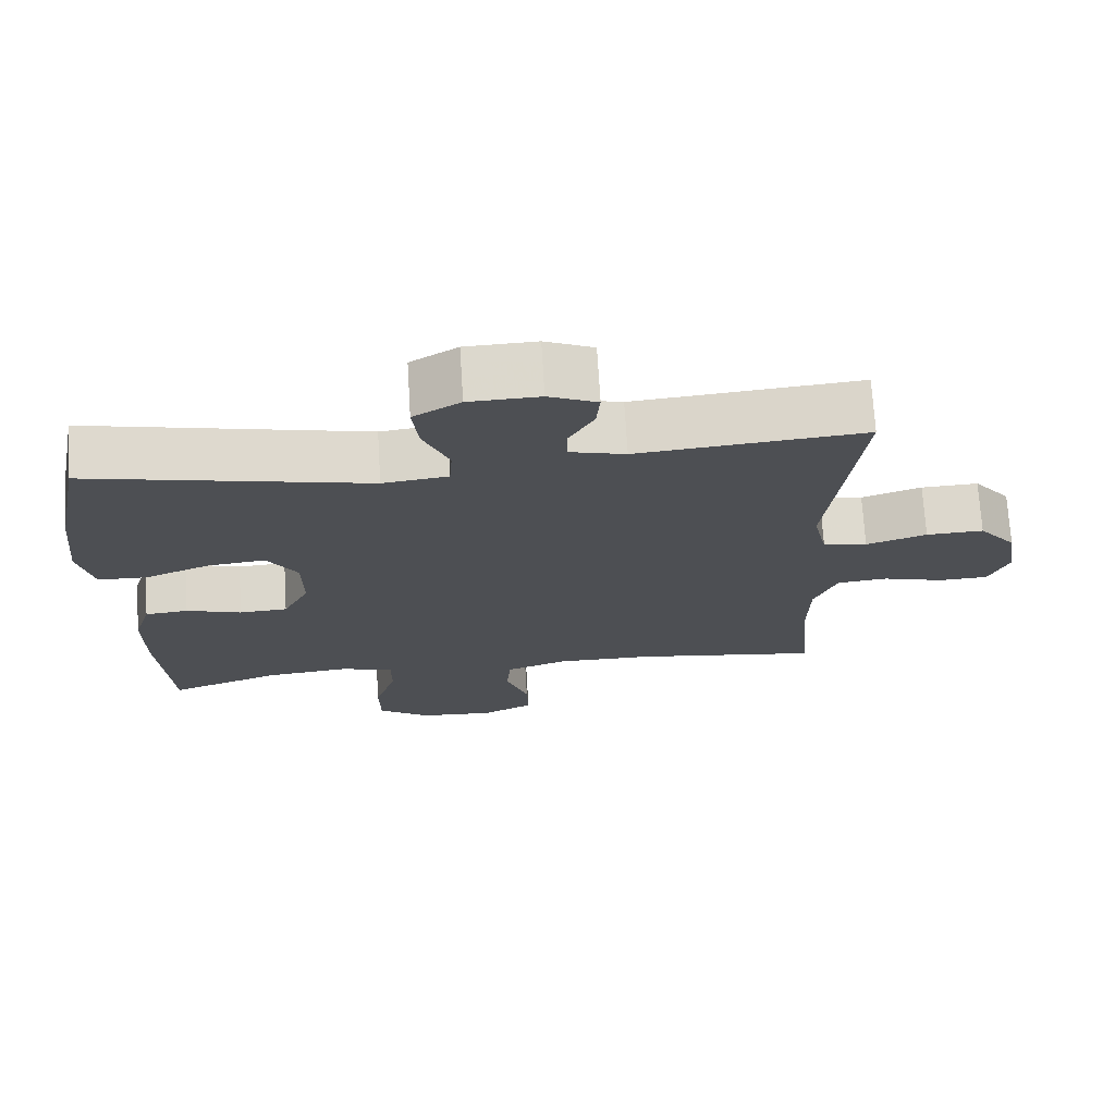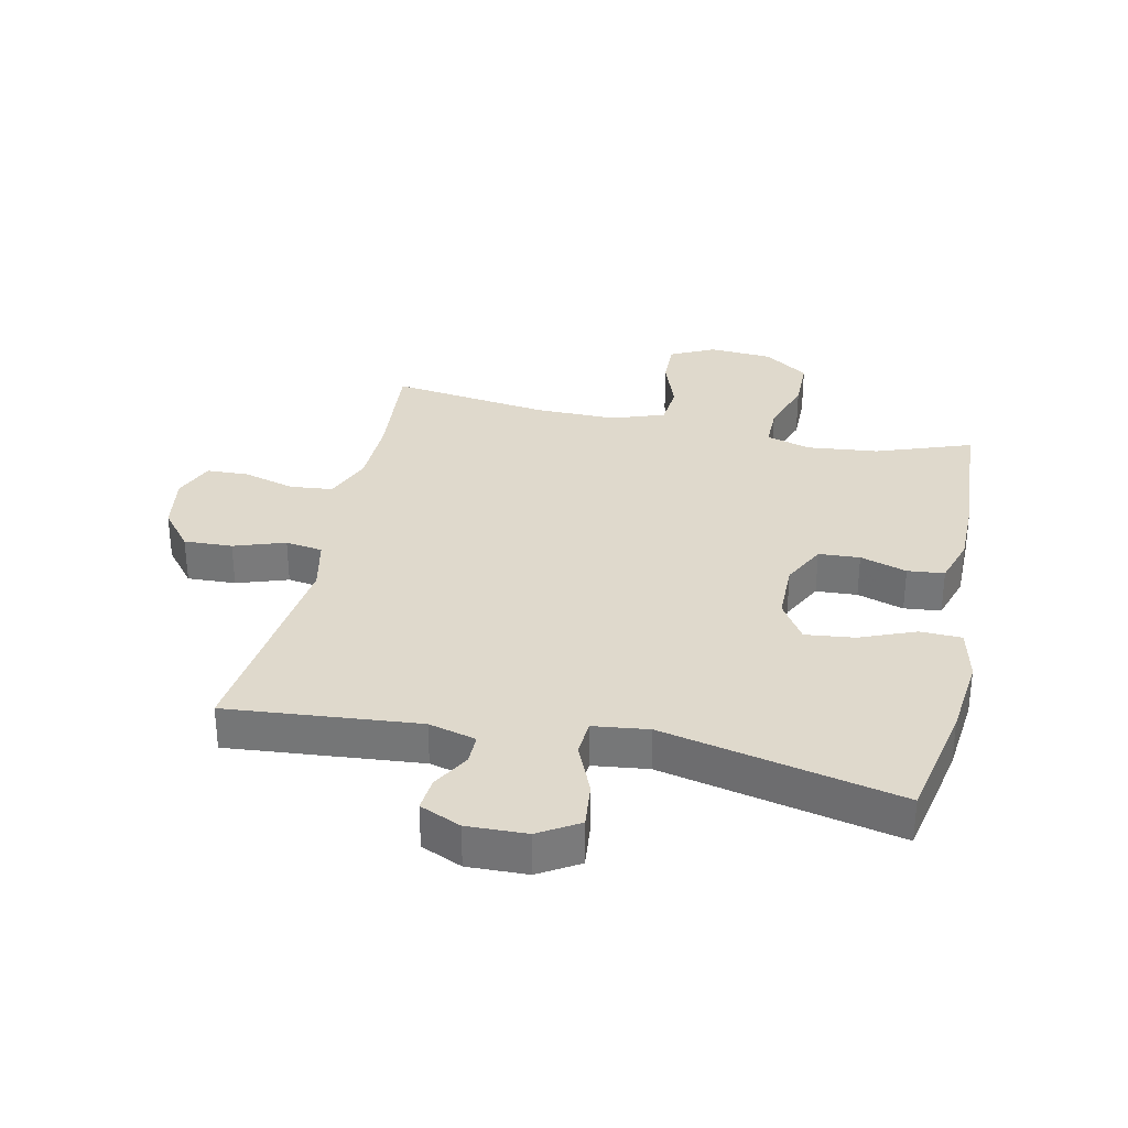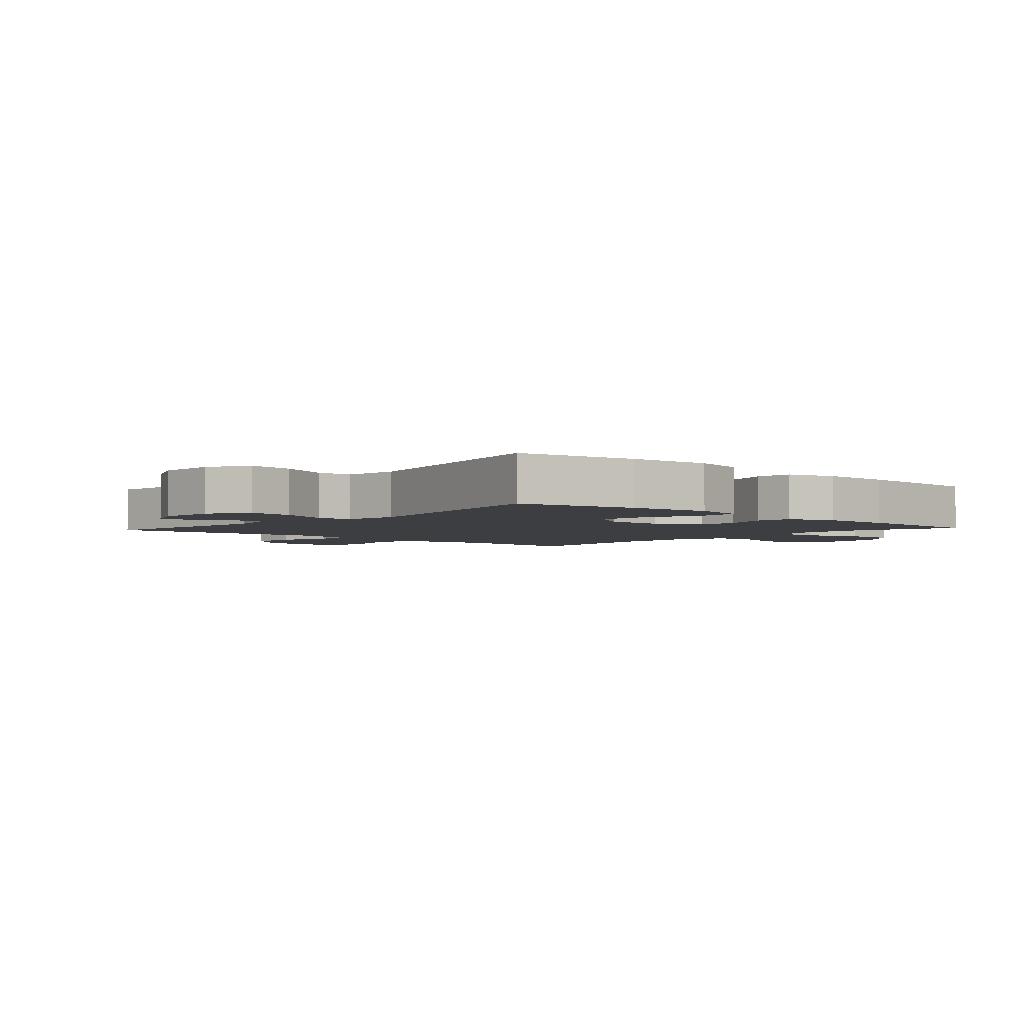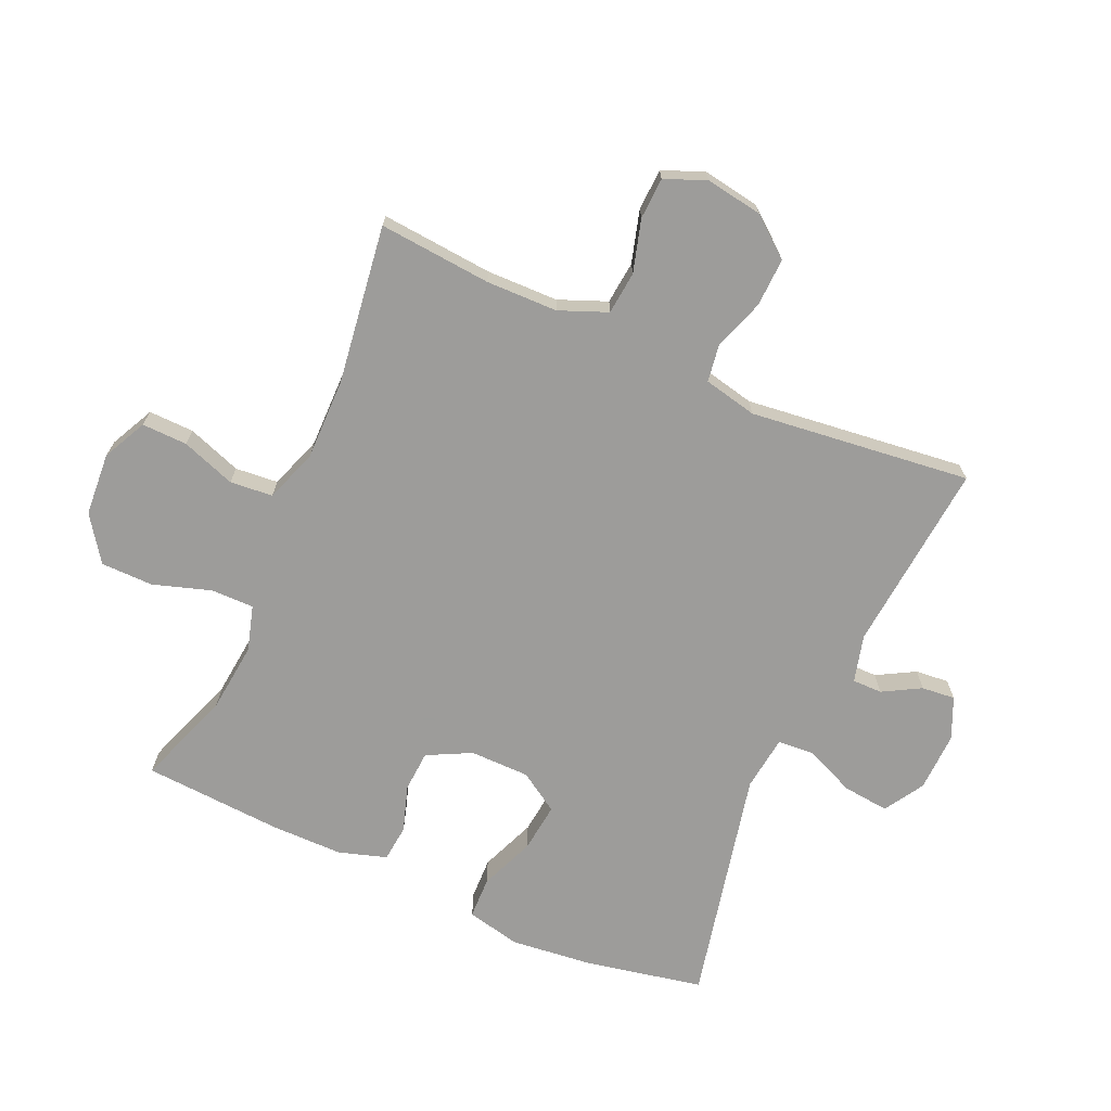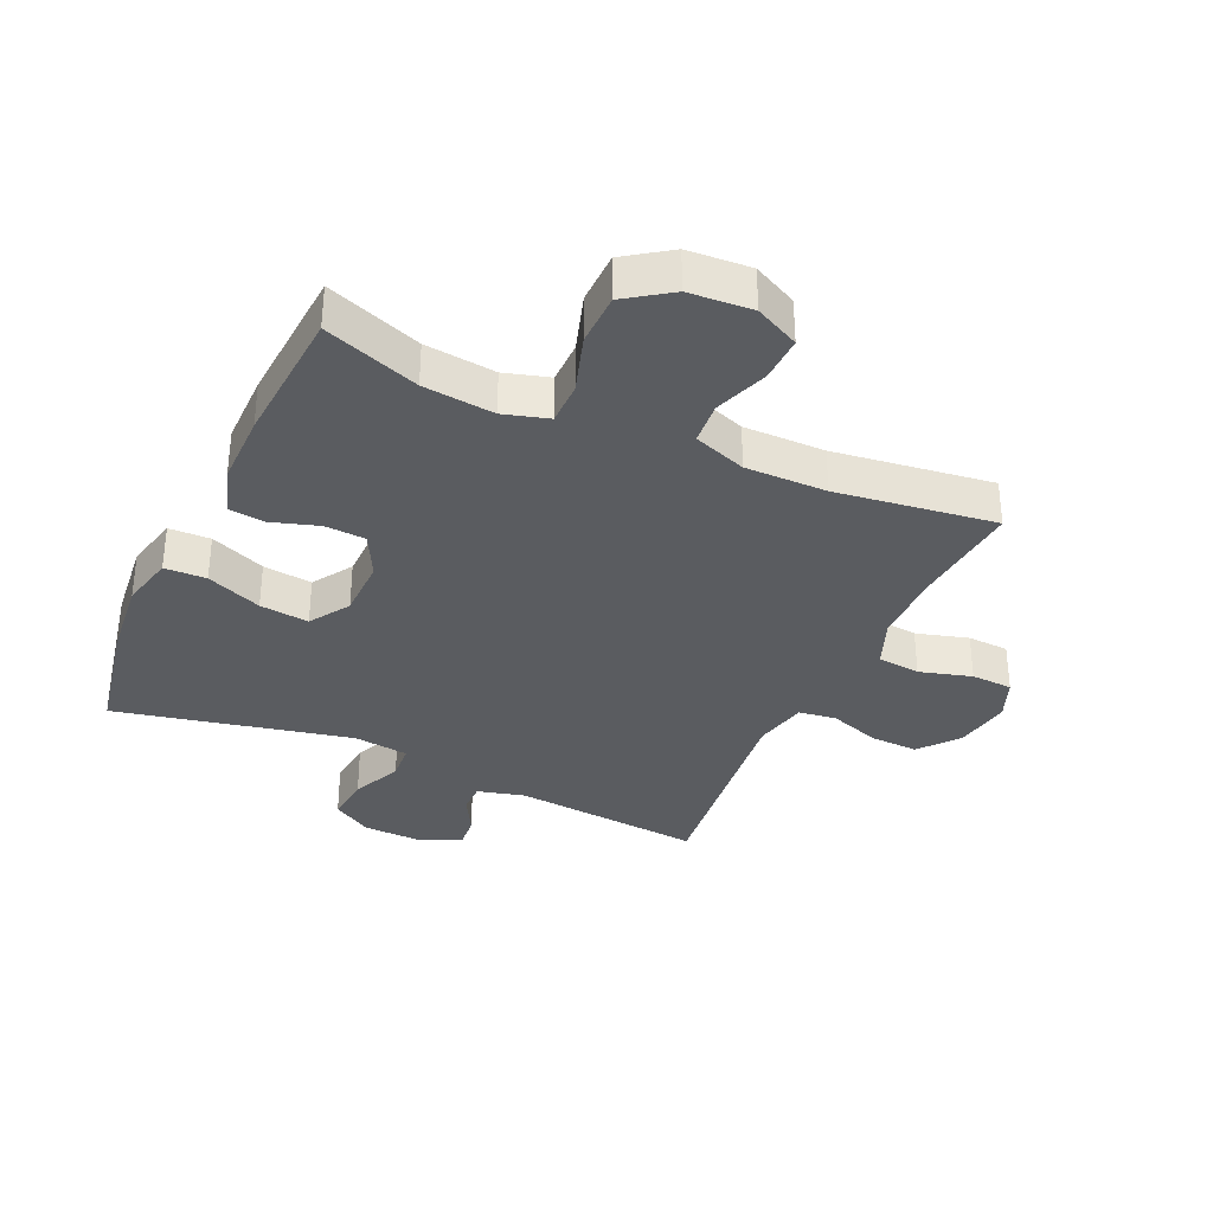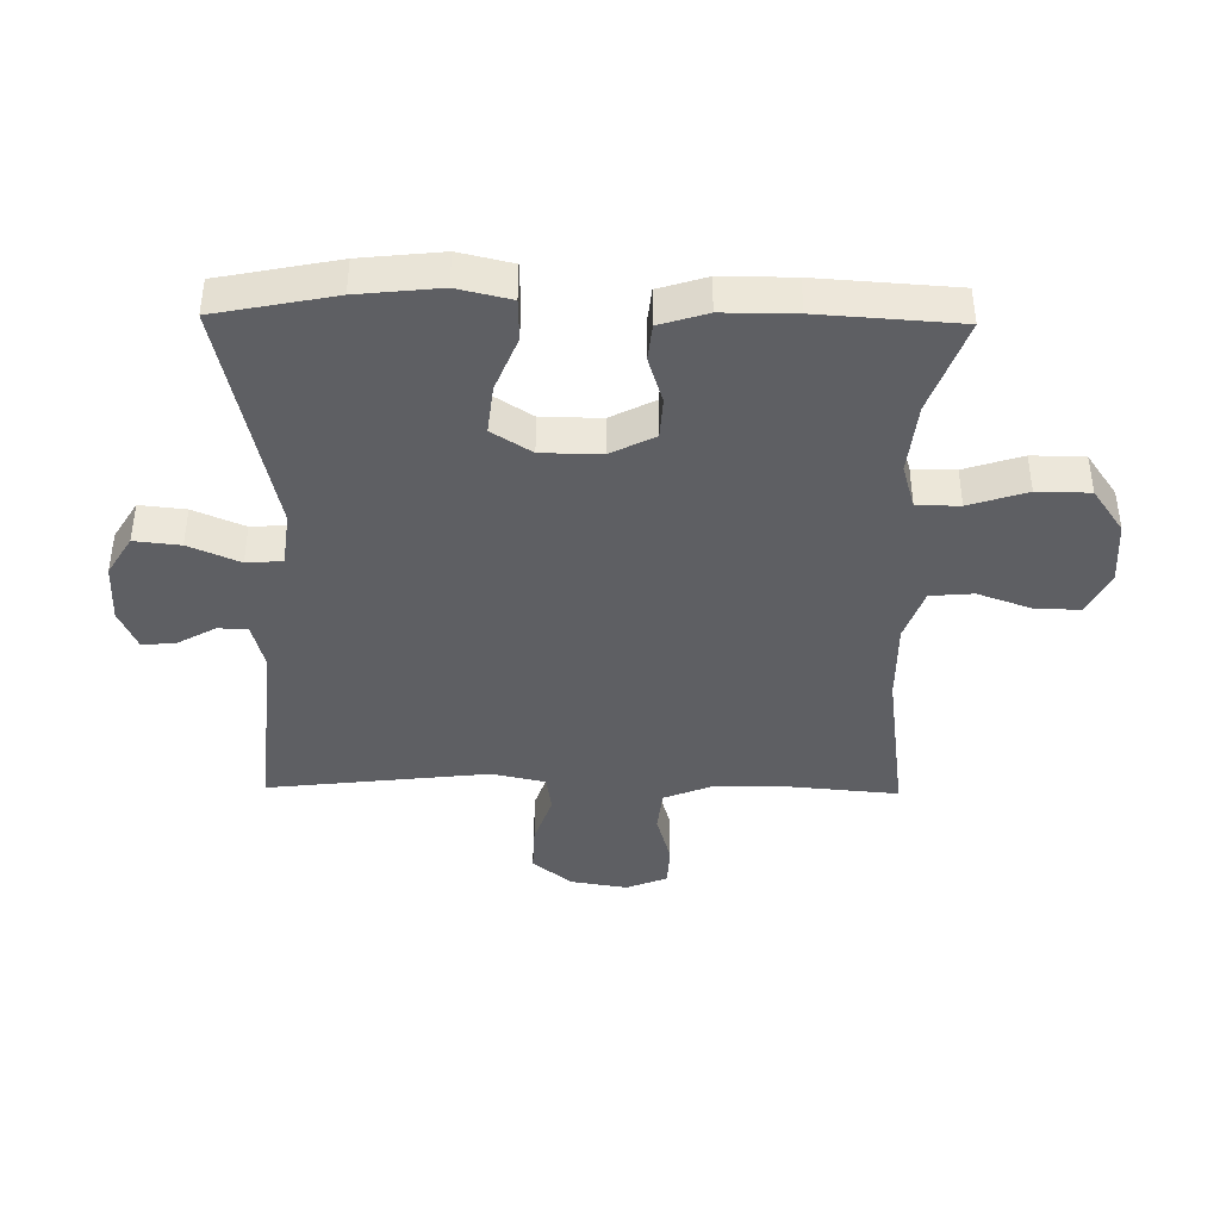
<metadata>
{"format":"obj","ext":"obj","renderer":"f3d","projection":"perspective","resolution":1024,"background":"white","views":[{"elev":72.0,"azim":176.5,"up":"+Z"},{"elev":32.3,"azim":12.3,"up":"+Y"},{"elev":-3.3,"azim":48.0,"up":"+Y"},{"elev":-70.0,"azim":-113.9,"up":"+Y"},{"elev":-34.2,"azim":155.4,"up":"+Y"},{"elev":-41.2,"azim":89.1,"up":"+Y"}]}
</metadata>
<code>
v 0.5 0.07 -0.5
v 0.347 0.07 -0.445
v 0.233 0.07 -0.433
v 0.161 0.07 -0.454
v 0.161 0.07 -0.523
v 0.191 0.07 -0.616
v 0.19 0.07 -0.701
v 0.118 0.07 -0.751
v 0.016 0.07 -0.758
v -0.055 0.07 -0.723
v -0.053 0.07 -0.65
v -0.022 0.07 -0.563
v -0.028 0.07 -0.494
v -0.113 0.07 -0.464
v -0.244 0.07 -0.465
v -0.5 0.07 -0.5
v -0.484 0.07 -0.319
v -0.486 0.07 -0.204
v -0.517 0.07 -0.127
v -0.586 0.07 -0.12
v -0.67 0.07 -0.144
v -0.737 0.07 -0.141
v -0.764 0.07 -0.075
v -0.749 0.07 0.017
v -0.698 0.07 0.08
v -0.62 0.07 0.077
v -0.538 0.07 0.049
v -0.478 0.07 0.058
v -0.459 0.07 0.144
v -0.5 0.07 0.5
v -0.192 0.07 0.472
v -0.116 0.07 0.492
v -0.116 0.07 0.54
v -0.15 0.07 0.601
v -0.155 0.07 0.655
v -0.089 0.07 0.684
v 0.007 0.07 0.681
v 0.071 0.07 0.642
v 0.063 0.07 0.568
v 0.028 0.07 0.486
v 0.032 0.07 0.428
v 0.121 0.07 0.417
v 0.5 0.07 0.5
v 0.538 0.07 0.309
v 0.552 0.07 0.177
v 0.532 0.07 0.091
v 0.465 0.07 0.089
v 0.376 0.07 0.125
v 0.297 0.07 0.134
v 0.256 0.07 0.07
v 0.255 0.07 -0.026
v 0.291 0.07 -0.097
v 0.357 0.07 -0.101
v 0.432 0.07 -0.077
v 0.491 0.07 -0.083
v 0.515 0.07 -0.16
v 0.515 0.07 -0.276
v 0.5 0 -0.5
v 0.347 0 -0.445
v 0.233 0 -0.433
v 0.161 0 -0.454
v 0.161 0 -0.523
v 0.191 0 -0.616
v 0.19 0 -0.701
v 0.118 0 -0.751
v 0.016 0 -0.758
v -0.055 0 -0.723
v -0.053 0 -0.65
v -0.022 0 -0.563
v -0.028 0 -0.494
v -0.113 0 -0.464
v -0.244 0 -0.465
v -0.5 0 -0.5
v -0.484 0 -0.319
v -0.486 0 -0.204
v -0.517 0 -0.127
v -0.586 0 -0.12
v -0.67 0 -0.144
v -0.737 0 -0.141
v -0.764 0 -0.075
v -0.749 0 0.017
v -0.698 0 0.08
v -0.62 0 0.077
v -0.538 0 0.049
v -0.478 0 0.058
v -0.459 0 0.144
v -0.5 0 0.5
v -0.192 0 0.472
v -0.116 0 0.492
v -0.116 0 0.54
v -0.15 0 0.601
v -0.155 0 0.655
v -0.089 0 0.684
v 0.007 0 0.681
v 0.071 0 0.642
v 0.063 0 0.568
v 0.028 0 0.486
v 0.032 0 0.428
v 0.121 0 0.417
v 0.5 0 0.5
v 0.538 0 0.309
v 0.552 0 0.177
v 0.532 0 0.091
v 0.465 0 0.089
v 0.376 0 0.125
v 0.297 0 0.134
v 0.256 0 0.07
v 0.255 0 -0.026
v 0.291 0 -0.097
v 0.357 0 -0.101
v 0.432 0 -0.077
v 0.491 0 -0.083
v 0.515 0 -0.16
v 0.515 0 -0.276
f 57 1 2
f 56 57 2
f 55 56 2
f 54 55 2
f 53 54 2
f 52 53 2 3
f 51 52 3 4
f 50 51 4
f 46 47 48
f 45 46 48
f 44 45 48
f 43 44 48
f 42 43 48
f 41 42 48 49
f 38 39 40
f 37 38 40
f 36 37 40
f 35 36 40
f 34 35 40
f 33 34 40
f 32 33 40 41
f 41 49 50
f 32 41 50
f 31 32 50
f 25 26 27
f 24 25 27
f 23 24 27
f 22 23 27
f 21 22 27
f 20 21 27
f 19 20 27 28
f 18 19 28 29
f 15 16 17
f 17 18 29
f 15 17 29
f 14 15 29
f 10 11 12
f 9 10 12
f 8 9 12
f 7 8 12
f 6 7 12
f 5 6 12
f 4 5 12 13
f 30 31 50
f 29 30 50
f 14 29 50
f 13 14 50
f 4 13 50
f 59 58 114
f 59 114 113
f 59 113 112
f 59 112 111
f 59 111 110
f 60 59 110 109
f 61 60 109 108
f 61 108 107
f 105 104 103
f 105 103 102
f 105 102 101
f 105 101 100
f 105 100 99
f 106 105 99 98
f 97 96 95
f 97 95 94
f 97 94 93
f 97 93 92
f 97 92 91
f 97 91 90
f 98 97 90 89
f 107 106 98
f 107 98 89
f 107 89 88
f 84 83 82
f 84 82 81
f 84 81 80
f 84 80 79
f 84 79 78
f 84 78 77
f 85 84 77 76
f 86 85 76 75
f 74 73 72
f 86 75 74
f 86 74 72
f 86 72 71
f 69 68 67
f 69 67 66
f 69 66 65
f 69 65 64
f 69 64 63
f 69 63 62
f 70 69 62 61
f 107 88 87
f 107 87 86
f 107 86 71
f 107 71 70
f 107 70 61
f 1 58 59 2
f 2 59 60 3
f 3 60 61 4
f 4 61 62 5
f 5 62 63 6
f 6 63 64 7
f 7 64 65 8
f 8 65 66 9
f 9 66 67 10
f 10 67 68 11
f 11 68 69 12
f 12 69 70 13
f 13 70 71 14
f 14 71 72 15
f 15 72 73 16
f 16 73 74 17
f 17 74 75 18
f 18 75 76 19
f 19 76 77 20
f 20 77 78 21
f 21 78 79 22
f 22 79 80 23
f 23 80 81 24
f 24 81 82 25
f 25 82 83 26
f 26 83 84 27
f 27 84 85 28
f 28 85 86 29
f 29 86 87 30
f 30 87 88 31
f 31 88 89 32
f 32 89 90 33
f 33 90 91 34
f 34 91 92 35
f 35 92 93 36
f 36 93 94 37
f 37 94 95 38
f 38 95 96 39
f 39 96 97 40
f 40 97 98 41
f 41 98 99 42
f 42 99 100 43
f 43 100 101 44
f 44 101 102 45
f 45 102 103 46
f 46 103 104 47
f 47 104 105 48
f 48 105 106 49
f 49 106 107 50
f 50 107 108 51
f 51 108 109 52
f 52 109 110 53
f 53 110 111 54
f 54 111 112 55
f 55 112 113 56
f 56 113 114 57
f 57 114 58 1

</code>
